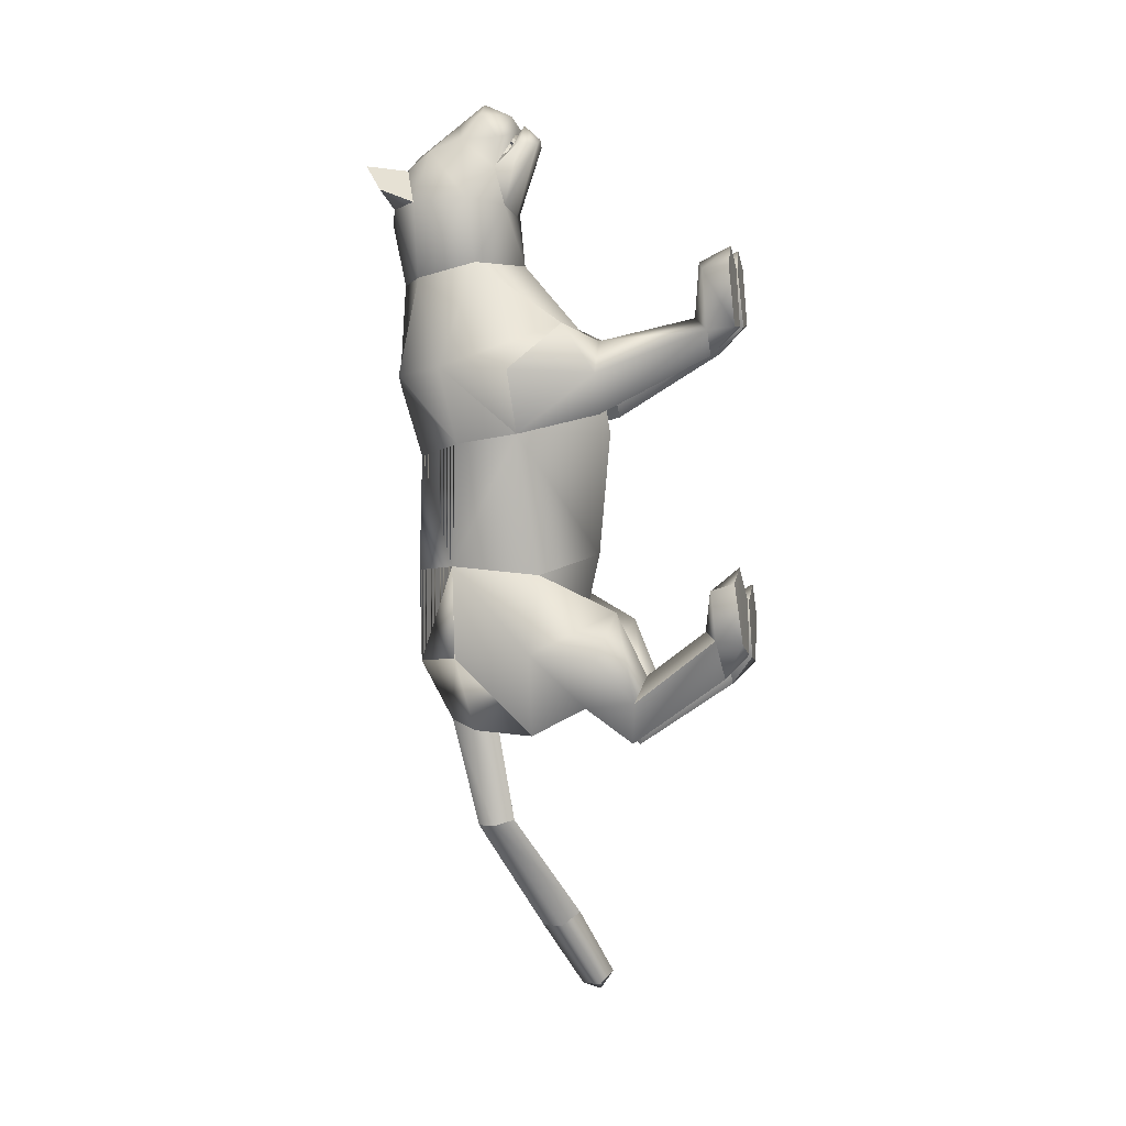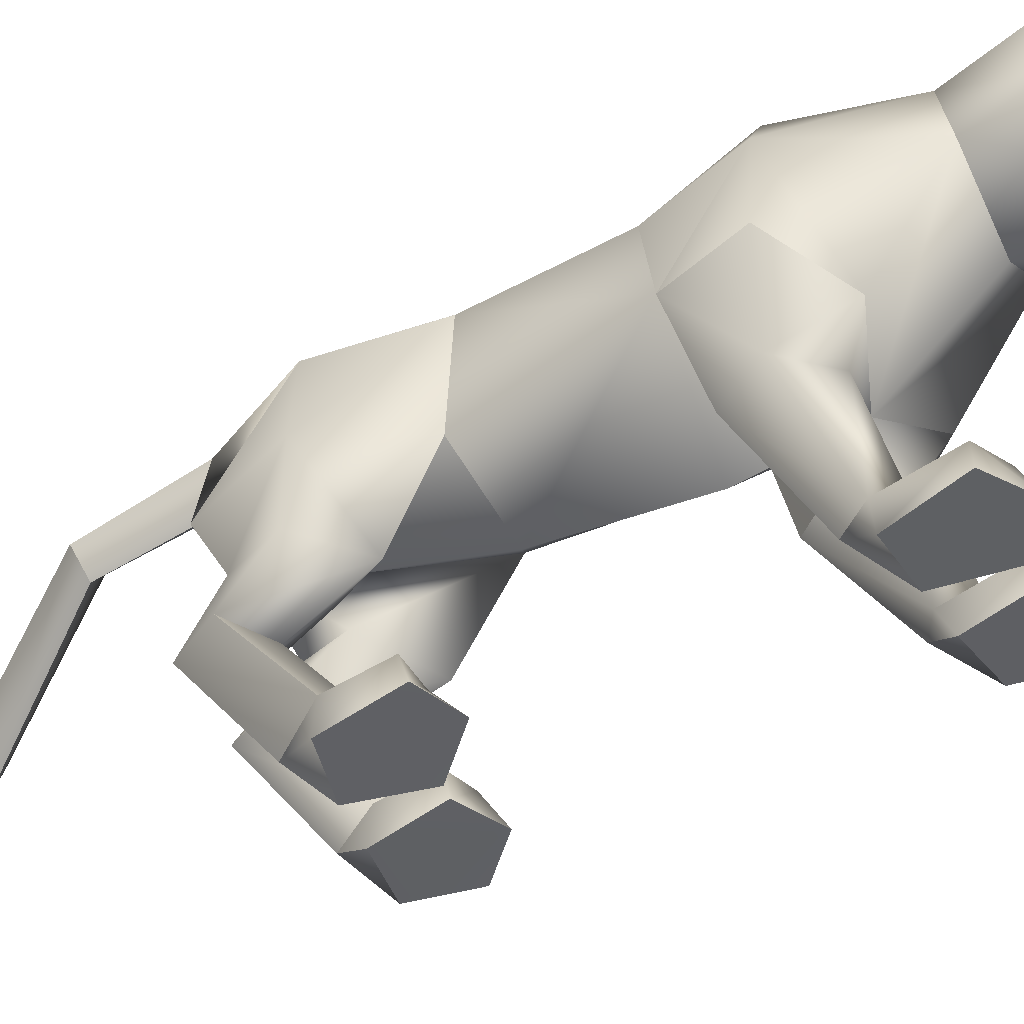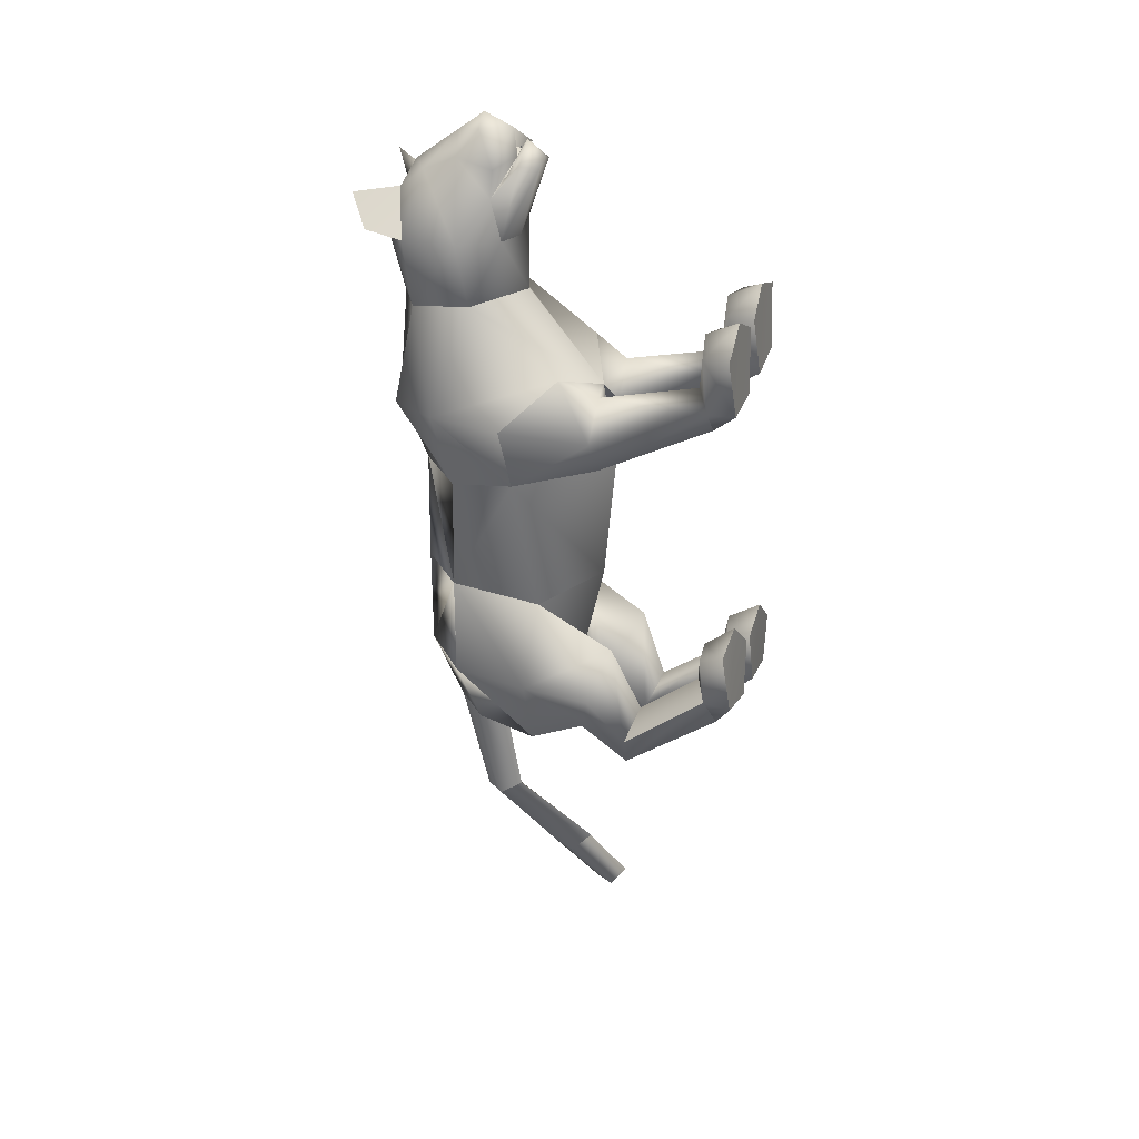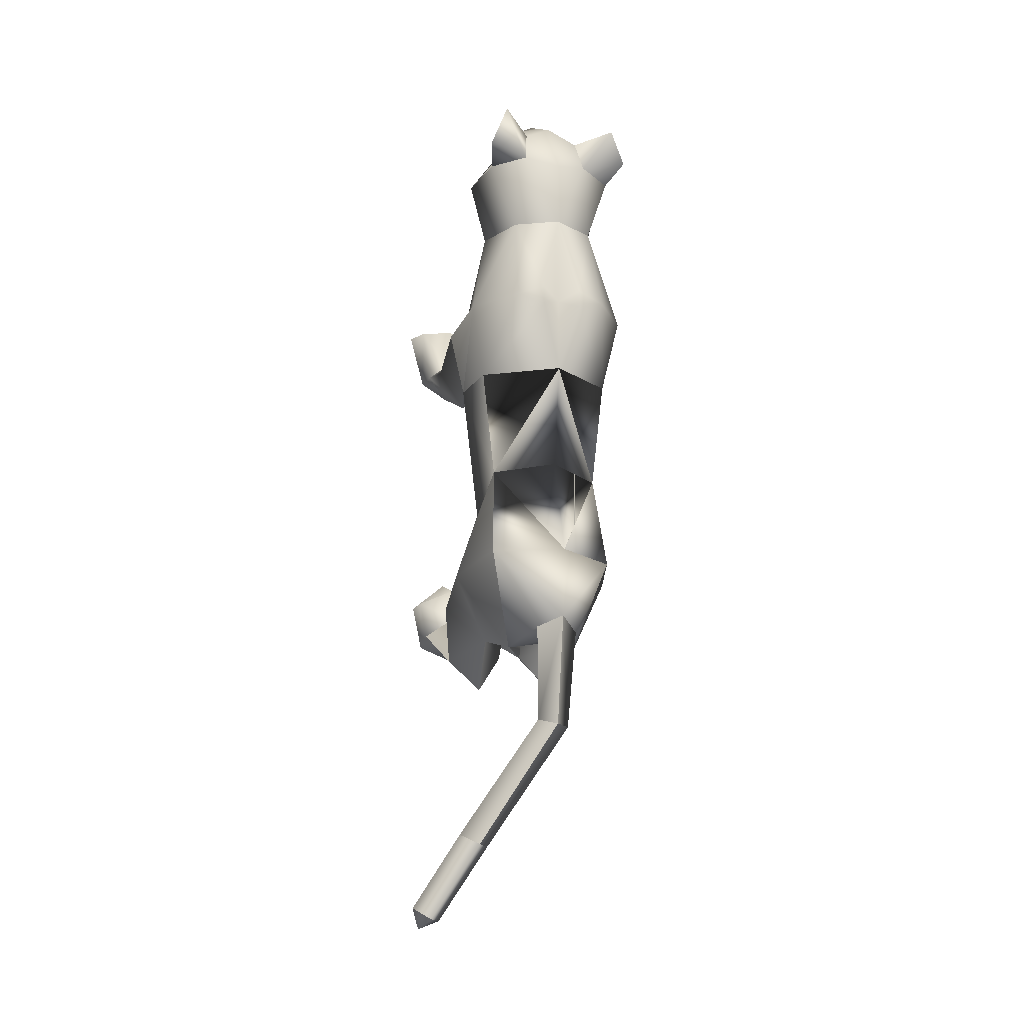
<metadata>
{"format":"obj","ext":"obj","renderer":"f3d","projection":"perspective","resolution":1024,"background":"white","views":[{"elev":3.4,"azim":-76.5,"up":"+Z"},{"elev":-45.2,"azim":-61.6,"up":"+Y"},{"elev":30.7,"azim":-68.6,"up":"+Z"},{"elev":-23.8,"azim":165.9,"up":"+Z"}]}
</metadata>
<code>
o nodes[115]___standing_idle_wtf_meshes[0]
v -0.02123 0.1986 0.588
v -0.01684 0.1884 0.6024
v -0.0179 0.1545 0.5637
v 0.05437 0.2853 0.5938
v 0.1495 0.261 0.4614
v 0.06272 0.3466 0.5691
v 0.001249 0.2971 0.6248
v 0.03731 0.2475 0.6433
v 0.006683 0.1905 0.6399
v 0.08944 0.2087 0.5884
v 0.04985 0.1729 0.6044
v -0.03288 0.1669 0.6031
v -0.07612 0.1976 0.5863
v 0.00312 0.2449 0.664
v -0.03012 0.2424 0.6422
v -0.04779 0.2797 0.5912
v -0.06251 0.3375 0.5669
v -0.1483 0.2416 0.4649
v -0.001225 0.3797 0.5633
v -0.01684 0.1884 0.6024
v -0.03497 0.1878 0.59
v -0.0179 0.1545 0.5637
v -0.03497 0.1878 0.59
v -0.02123 0.1986 0.588
v -0.0179 0.1545 0.5637
v 0.03492 0.2023 0.5888
v 0.03718 0.1592 0.5644
v 0.0316 0.1919 0.6032
v 0.0316 0.1919 0.6032
v 0.03718 0.1592 0.5644
v 0.04991 0.1933 0.5911
v 0.04991 0.1933 0.5911
v 0.03718 0.1592 0.5644
v 0.03492 0.2023 0.5888
v -0.005617 0.4343 0.4314
v 0.1709 0.1669 0.1253
v 0.1709 0.1669 0.1253
v -0.1845 0.1503 0.1319
v -0.1845 0.1503 0.1319
v 0.006654 0.202 0.6078
v 0.008144 0.1768 0.6027
v 0.0539 0.1946 0.5613
v 0.04812 0.2464 0.5528
v 0.04413 0.2223 0.5723
v -0.0393 0.1877 0.5611
v -0.03282 0.2172 0.5715
v -0.0398 0.2407 0.5521
v -0.03282 0.2172 0.5715
v -0.0398 0.2407 0.5521
v -0.0393 0.1877 0.5611
v 0.0539 0.1946 0.5613
v -0.0393 0.1877 0.5611
v 0.008144 0.1768 0.6027
v 0.008525 0.1646 0.6208
v 0.0528 0.171 0.5843
v 0.04043 0.1372 0.5808
v 0.011 0.1325 0.5922
v -0.01841 0.1316 0.5798
v -0.03489 0.1642 0.5835
v 0.006654 0.202 0.6078
v 0.04413 0.2223 0.5723
v 0.0539 0.1946 0.5613
v 0.04812 0.2464 0.5528
v 0.008144 0.1768 0.6027
v -0.1263 0.4484 0.5317
v -0.1655 0.4082 0.4806
v -0.1263 0.4484 0.5317
v -0.1655 0.4082 0.4806
v 0.1428 0.4405 0.4666
v 0.1181 0.4724 0.5342
v 0.1428 0.4405 0.4666
v 0.1181 0.4724 0.5342
v -0.03779 0.1272 -0.5668
v 0.05498 -0.2691 0.2187
v 0.1044 -0.2506 0.3729
v 0.03201 -0.2601 0.3301
v 0.03201 -0.2601 0.3301
v 0.03893 -0.207 0.3254
v 0.05498 -0.2691 0.2187
v 0.1501 -0.2625 0.2291
v 0.1851 -0.2482 0.3446
v 0.1649 -0.1967 0.3333
v 0.09826 -0.1889 0.3424
v 0.1851 -0.2482 0.3446
v 0.1501 -0.2625 0.2291
v 0.05498 -0.2691 0.2187
v 0.1044 -0.2506 0.3729
v -0.02271 -0.2734 0.2146
v 0.004756 -0.2617 0.3293
v -0.06618 -0.2616 0.3664
v -0.118 -0.2775 0.2101
v -0.1482 -0.27 0.3239
v -0.06618 -0.2616 0.3664
v -0.06738 -0.2003 0.3361
v -0.1335 -0.217 0.3173
v 0.004756 -0.2617 0.3293
v -0.007473 -0.2101 0.324
v -0.118 -0.2775 0.2101
v -0.02271 -0.2734 0.2146
v -0.02271 -0.2734 0.2146
v -0.1482 -0.27 0.3239
v 0.1443 0.1338 -0.4334
v -0.1871 0.1058 -0.4145
v 0.1835 0.01819 -1.12
v 0.1936 0.0474 -1.162
v 0.2073 0.05646 -1.122
v 0.1504 0.03975 -1.142
v 0.1743 0.0809 -1.147
v 0.1504 0.03975 -1.142
v 0.1743 0.0809 -1.147
v 0.2073 0.05646 -1.122
v 0.1835 0.01819 -1.12
v 0.1359 -0.2861 -0.4499
v 0.03464 -0.2934 -0.4311
v 0.011 -0.2892 -0.3205
v 0.08607 -0.2857 -0.2904
v 0.07687 -0.2263 -0.3259
v 0.1564 -0.2842 -0.355
v 0.01337 -0.2433 -0.3301
v 0.1477 -0.2382 -0.3577
v 0.03464 -0.2934 -0.4311
v 0.08607 -0.2857 -0.2904
v 0.1359 -0.2861 -0.4499
v 0.1564 -0.2842 -0.355
v 0.03464 -0.2934 -0.4311
v 0.011 -0.2892 -0.3205
v -0.1446 -0.3003 -0.3906
v -0.04194 -0.2979 -0.4192
v -0.1546 -0.2396 -0.2877
v -0.08273 -0.2272 -0.2947
v -0.1575 -0.2856 -0.2727
v -0.08138 -0.2838 -0.2473
v -0.009747 -0.2897 -0.3165
v -0.01893 -0.2439 -0.3245
v -0.04194 -0.2979 -0.4192
v -0.009747 -0.2897 -0.3165
v -0.08138 -0.2838 -0.2473
v -0.04194 -0.2979 -0.4192
v -0.1446 -0.3003 -0.3906
v -0.1575 -0.2856 -0.2727
v -0.01893 0.3789 0.1216
v -0.01308 0.4063 0.307
v 0.1128 0.2447 0.3371
v 0.07169 0.3639 0.3122
v -0.1225 0.2296 0.3417
v -0.09589 0.3537 0.3156
v -0.000683 0.1608 0.342
v -0.01308 0.4063 0.307
v 0.07169 0.3639 0.3122
v 0.1128 0.2447 0.3371
v -0.1225 0.2296 0.3417
v -0.09589 0.3537 0.3156
v -0.000683 0.1608 0.342
v -0.000692 -0.01295 0.009097
v -0.0211 0.3708 -0.03465
v 0.1202 0.2715 -0.01786
v -0.000692 -0.01295 0.009097
v -0.1505 0.2596 -0.01034
v 0.01963 0.4063 0.1394
v 0.116 0.07148 0.2188
v 0.116 0.07148 0.2188
v -0.1157 0.0588 0.2222
v -0.0594 0.4019 0.1417
v -0.1157 0.0588 0.2222
v 0.08414 0.1936 0.4546
v 0.00332 0.2464 0.5115
v 0.08375 0.2162 0.531
v -0.07267 0.2045 0.5308
v 0.08414 0.1936 0.4546
v 0.004595 0.1791 0.4412
v -0.0753 0.1829 0.4555
v -0.0753 0.1829 0.4555
v -0.07132 0.4097 0.4522
v -0.05958 0.385 0.5291
v -0.1407 0.349 0.4581
v -0.05958 0.385 0.5291
v -0.1407 0.349 0.4581
v -0.05958 0.385 0.5291
v -0.07132 0.4097 0.4522
v -0.1407 0.349 0.4581
v 0.06302 0.4185 0.4525
v 0.05361 0.3928 0.5286
v 0.127 0.3656 0.4536
v 0.127 0.3656 0.4536
v 0.06302 0.4185 0.4525
v 0.05361 0.3928 0.5286
v 0.05362 0.3928 0.5286
v -0.004329 0.007566 -0.2295
v -0.005668 0.382 -0.266
v 0.03888 -0.005804 0.1225
v 0.1026 -0.01051 0.04358
v 0.09282 0.001733 0.188
v 0.1594 -0.000883 0.1218
v 0.03888 -0.005804 0.1225
v 0.1026 -0.01051 0.04358
v 0.1026 -0.01051 0.04358
v -0.03583 -0.00938 0.1233
v -0.1027 -0.01328 0.04638
v -0.08689 -0.008725 0.1873
v -0.1563 -0.01541 0.1237
v -0.1027 -0.01328 0.04638
v -0.03583 -0.00938 0.1233
v -0.1027 -0.01328 0.04638
v -0.02782 0.3713 -0.4483
v -0.02782 0.3713 -0.4483
v 0.104 -0.2156 0.1698
v 0.1435 -0.2092 0.2208
v 0.09089 -0.1828 0.2366
v 0.104 -0.2156 0.1698
v 0.06123 -0.2169 0.1946
v 0.104 -0.2156 0.1698
v -0.03545 -0.2225 0.1895
v -0.06595 -0.1927 0.2302
v -0.1171 -0.2247 0.2047
v -0.07982 -0.2258 0.1573
v -0.07982 -0.2258 0.1573
v -0.07982 -0.2258 0.1573
v -0.08604 0.2437 -0.5783
v -0.04207 0.2061 -0.5827
v -0.04351 0.3007 -0.5643
v -0.000445 0.2578 -0.5773
v -0.000445 0.2578 -0.5773
v -0.04207 0.2061 -0.5827
v -0.04351 0.3007 -0.5643
v -0.04351 0.3007 -0.5643
v -0.08604 0.2437 -0.5783
v -0.04207 0.2061 -0.5827
v 0.03194 0.1425 -0.5861
v 0.03194 0.1425 -0.5861
v 0.03194 0.1425 -0.5861
v -0.1112 0.1199 -0.5826
v -0.1112 0.1199 -0.5826
v -0.1112 0.1199 -0.5826
v -0.009446 0.2242 -0.7645
v -0.04051 0.1743 -0.7635
v -0.04522 0.2463 -0.7765
v -0.04522 0.2463 -0.7765
v -0.07709 0.2064 -0.7707
v -0.04051 0.1743 -0.7635
v -0.04051 0.1743 -0.7635
v -0.07709 0.2064 -0.7707
v -0.04522 0.2463 -0.7765
v -0.04051 0.1743 -0.7635
v -0.009446 0.2242 -0.7645
v -0.04522 0.2463 -0.7765
v -0.001527 -0.01036 -0.4419
v 0.05572 0.02923 -0.5358
v 0.1374 -0.002029 -0.4591
v 0.05572 0.02923 -0.5358
v 0.08794 -0.04568 -0.3653
v 0.05572 0.02923 -0.5358
v -0.03934 -0.01261 -0.4375
v -0.1172 0.01026 -0.5243
v -0.1782 -0.02183 -0.4225
v -0.1172 0.01026 -0.5243
v -0.111 -0.04849 -0.3357
v -0.1172 0.01026 -0.5243
v 0.1032 0.07185 -0.9782
v 0.1032 0.07185 -0.9782
v 0.06579 0.1019 -1.001
v 0.0909 0.1461 -1.007
v 0.06579 0.1019 -1.001
v 0.1032 0.07185 -0.9782
v 0.1263 0.1176 -0.9832
v 0.1263 0.1176 -0.9832
v 0.0909 0.1461 -1.007
v 0.0909 0.1461 -1.007
v 0.1124 -0.0762 -0.5513
v 0.0465 -0.06553 -0.6152
v -0.002664 -0.08314 -0.5319
v 0.0465 -0.06553 -0.6152
v 0.06162 -0.09996 -0.4806
v 0.1124 -0.0762 -0.5513
v 0.0465 -0.06553 -0.6152
v -0.002664 -0.08314 -0.5319
v 0.06162 -0.09996 -0.4806
v -0.05005 -0.08649 -0.5259
v -0.1091 -0.08202 -0.5907
v -0.1649 -0.09566 -0.5051
v -0.1029 -0.108 -0.4586
v -0.1091 -0.08202 -0.5907
v -0.05005 -0.08649 -0.5259
v -0.1091 -0.08202 -0.5907
v -0.1649 -0.09566 -0.5051
v -0.1029 -0.108 -0.4586
v 0.07534 -0.2153 -0.3979
v 0.1335 -0.2371 -0.4382
v 0.1335 -0.2371 -0.4382
v 0.07178 -0.2491 -0.49
v 0.07534 -0.2153 -0.3979
v 0.07178 -0.2491 -0.49
v 0.07178 -0.2491 -0.49
v 0.02514 -0.2446 -0.4196
v 0.02514 -0.2446 -0.4196
v 0.07178 -0.2491 -0.49
v -0.03908 -0.2473 -0.41
v -0.09034 -0.2203 -0.3714
v -0.08979 -0.2588 -0.4627
v -0.1481 -0.2485 -0.3836
v -0.08979 -0.2588 -0.4627
v -0.1481 -0.2485 -0.3836
v -0.08979 -0.2588 -0.4627
v -0.09034 -0.2203 -0.3714
v -0.03908 -0.2473 -0.41
v -0.08979 -0.2588 -0.4627
v 0.0748 0.3991 0.1181
v 0.01874 0.4051 0.09976
v 0.1524 0.3047 0.128
v 0.1359 0.1427 0.002826
v 0.1359 0.1427 0.002826
v 0.1359 0.1427 0.002826
v 0.1359 0.1427 0.002826
v 0.1359 0.1427 0.002826
v 0.1359 0.1427 0.002826
v -0.1808 0.2871 0.1372
v -0.1144 0.3886 0.1236
v -0.06029 0.4007 0.1021
v -0.1527 0.1388 0.008354
v -0.1527 0.1388 0.008354
v -0.1527 0.1388 0.008354
v -0.1527 0.1388 0.008354
v -0.1527 0.1388 0.008354
v 0.09411 0.111 -0.2783
v 0.09989 0.2875 -0.2542
v 0.09411 0.111 -0.2783
v 0.09989 0.2875 -0.2542
v 0.09989 0.2875 -0.2542
v 0.09411 0.111 -0.2783
v 0.1017 0.2921 -0.4332
v 0.1017 0.2921 -0.4332
v 0.1017 0.2921 -0.4332
v -0.1172 0.2795 -0.251
v -0.1085 0.1051 -0.2663
v -0.1172 0.2795 -0.251
v -0.1085 0.1051 -0.2663
v -0.1085 0.1051 -0.2663
v -0.1172 0.2795 -0.251
v -0.1504 0.2651 -0.4285
v -0.1503 0.2649 -0.4285
v -0.1503 0.2649 -0.4285
v 0.0016 0.01395 0.1727
v 0.0016 0.01395 0.1727
v 0.0016 0.01395 0.1727
v 0.0016 0.01395 0.1727
v 0.0016 0.01395 0.1727
v 0.0016 0.01395 0.1727
v 0.0016 0.01395 0.1727
v -0.03218 0.06925 -0.5282
v -0.03218 0.06925 -0.5282
v -0.03218 0.06925 -0.5282
v -0.7069 0.1002 1.193
v -0.7069 0.1002 1.193
v -0.000445 0.2578 -0.5773
v -0.1503 0.2649 -0.4285
v -0.02782 0.3713 -0.4483
v -0.1172 0.2795 -0.251
v -0.1492 0.2635 -0.4286
v -0.02676 0.37 -0.4486
v -0.1161 0.278 -0.2511
v -0.02797 0.3715 -0.4483
v -0.1174 0.2797 -0.251
f 327 155 189
f 155 337 189
f 205 189 337
f 340 356 354
f 189 205 327
f 178 180 17
f 354 359 357
f 337 355 356
f 359 338 357
f 356 358 359
f 358 361 359
f 340 337 356
f 354 356 359
f 337 205 355
f 359 361 338
f 356 355 358
f 358 360 361
f 1 2 3
f 4 5 6
f 7 4 6
f 7 8 4
f 9 10 8
f 8 10 4
f 11 10 9
f 12 9 13
f 14 8 7
f 14 9 8
f 14 15 9
f 9 15 13
f 15 16 13
f 7 16 15
f 14 7 15
f 7 17 16
f 16 17 18
f 6 19 7
f 17 7 19
f 20 21 22
f 23 24 25
f 26 27 28
f 29 30 31
f 32 33 34
f 35 173 174
f 18 17 175
f 174 17 19
f 17 174 175
f 35 174 19
f 65 66 176
f 176 66 177
f 178 179 67
f 68 67 179
f 180 68 179
f 173 35 142
f 143 144 5
f 145 18 146
f 18 175 146
f 146 175 173
f 146 173 142
f 181 142 35
f 186 184 69
f 144 142 181
f 144 181 183
f 5 144 183
f 5 183 6
f 70 182 69
f 184 185 71
f 71 185 72
f 186 72 185
f 6 183 187
f 187 19 6
f 35 19 187
f 35 187 181
f 143 5 165
f 40 41 42
f 42 43 44
f 40 45 41
f 45 40 46
f 45 46 47
f 48 49 50
f 166 11 9
f 11 167 10
f 167 4 10
f 4 167 5
f 51 167 166
f 166 167 11
f 52 166 168
f 166 12 168
f 166 9 12
f 12 13 168
f 52 53 166
f 51 166 53
f 54 51 53
f 54 55 51
f 56 55 54
f 54 53 52
f 57 56 54
f 167 51 55
f 55 169 167
f 56 169 55
f 56 170 169
f 56 57 170
f 58 170 57
f 57 54 58
f 58 54 59
f 54 52 59
f 168 59 52
f 58 171 170
f 58 59 171
f 171 59 168
f 5 167 165
f 60 48 50
f 147 143 165
f 165 170 147
f 172 147 170
f 168 13 16
f 16 18 168
f 18 172 168
f 145 172 18
f 147 172 145
f 61 62 63
f 60 62 61
f 62 60 64
f 42 44 40
f 50 64 60
f 148 149 159
f 159 149 306
f 306 307 159
f 308 149 150
f 308 306 149
f 159 307 141
f 159 141 148
f 150 160 308
f 308 160 36
f 162 341 151
f 315 151 152
f 315 152 316
f 163 148 141
f 163 141 317
f 316 163 317
f 163 316 152
f 148 163 152
f 162 315 38
f 151 315 162
f 153 151 341
f 341 150 153
f 150 341 160
f 342 154 309
f 155 307 156
f 156 307 306
f 156 306 308
f 310 156 308
f 343 318 157
f 158 315 316
f 158 316 317
f 155 158 317
f 141 155 317
f 141 307 155
f 319 315 158
f 38 315 320
f 36 311 308
f 344 312 190
f 190 312 191
f 192 193 161
f 193 37 161
f 192 161 345
f 192 345 194
f 193 313 37
f 195 313 193
f 346 197 321
f 197 198 321
f 199 164 200
f 199 347 164
f 200 164 39
f 200 39 322
f 201 200 322
f 199 202 347
f 157 318 188
f 157 188 314
f 318 158 332
f 333 334 103
f 158 155 332
f 155 189 332
f 335 318 332
f 318 335 188
f 314 188 323
f 155 324 189
f 156 324 155
f 325 102 326
f 323 324 314
f 314 324 156
f 188 336 348
f 360 338 361
f 327 329 204
f 228 349 73
f 327 204 189
f 231 73 349
f 337 189 204
f 102 330 326
f 339 232 103
f 330 102 229
f 188 348 328
f 103 334 339
f 350 246 325
f 350 230 247
f 102 248 249
f 247 246 350
f 250 325 246
f 325 250 102
f 249 229 102
f 248 102 250
f 350 333 252
f 253 103 232
f 103 253 254
f 350 255 233
f 255 350 252
f 256 252 333
f 254 256 103
f 333 103 256
f 340 218 231
f 231 218 219
f 340 220 218
f 73 231 219
f 73 219 228
f 228 219 221
f 331 228 221
f 331 221 220
f 331 220 205
f 340 205 220
f 206 195 207
f 74 75 76
f 77 78 79
f 80 75 74
f 80 81 75
f 82 208 83
f 82 207 208
f 84 85 82
f 82 85 207
f 207 85 209
f 85 86 209
f 87 82 83
f 77 87 78
f 78 87 83
f 192 194 210
f 195 193 207
f 79 210 211
f 194 196 210
f 84 82 87
f 192 207 193
f 78 210 79
f 78 208 210
f 78 83 208
f 207 192 208
f 211 210 196
f 210 208 192
f 277 278 257
f 253 279 254
f 252 277 257
f 277 256 280
f 256 254 279
f 279 280 256
f 252 256 277
f 279 253 281
f 268 269 249
f 246 270 250
f 246 251 270
f 270 251 271
f 250 268 248
f 249 248 268
f 268 250 272
f 270 272 250
f 296 282 297
f 282 296 283
f 298 283 296
f 297 284 299
f 284 297 285
f 285 297 282
f 300 301 281
f 281 301 279
f 127 302 128
f 301 302 127
f 301 127 129
f 129 303 301
f 130 131 132
f 133 130 132
f 133 134 130
f 133 135 134
f 131 129 127
f 130 129 131
f 129 130 303
f 134 303 130
f 134 304 303
f 134 135 304
f 135 305 304
f 136 137 138
f 137 139 138
f 137 140 139
f 212 199 213
f 88 89 90
f 91 90 92
f 93 94 95
f 96 97 93
f 97 94 93
f 97 213 94
f 95 94 213
f 95 213 214
f 95 214 98
f 214 215 98
f 98 215 99
f 96 100 97
f 97 100 212
f 97 212 213
f 216 214 201
f 214 213 199
f 100 217 212
f 217 203 212
f 202 212 203
f 199 212 202
f 101 93 95
f 101 95 98
f 91 88 90
f 201 214 200
f 199 200 214
f 286 287 273
f 288 113 289
f 113 114 289
f 115 116 117
f 117 116 118
f 269 268 288
f 119 117 290
f 120 288 290
f 291 269 288
f 292 293 274
f 275 274 293
f 115 117 119
f 276 275 286
f 293 286 275
f 118 113 120
f 119 290 294
f 273 276 286
f 119 294 121
f 121 294 295
f 120 290 117
f 288 120 113
f 122 123 124
f 117 118 120
f 122 125 123
f 115 119 121
f 126 125 122
f 234 353 235
f 223 235 353
f 236 224 234
f 237 238 225
f 238 226 225
f 238 239 226
f 227 226 239
f 234 224 222
f 240 241 258
f 104 105 106
f 105 107 108
f 259 260 109
f 110 109 261
f 242 262 241
f 243 263 244
f 109 260 261
f 111 261 264
f 244 263 265
f 104 107 105
f 110 261 111
f 111 259 112
f 105 108 106
f 259 111 264
f 109 112 259
f 265 245 244
f 258 241 262
f 266 245 265
f 267 262 242
f 158 337 155
f 327 156 155
f 327 331 205
f 6 184 5
f 72 186 69
f 205 354 355
f 354 358 355
f 358 338 360
f 205 340 354
f 354 357 358
f 358 357 338

</code>
